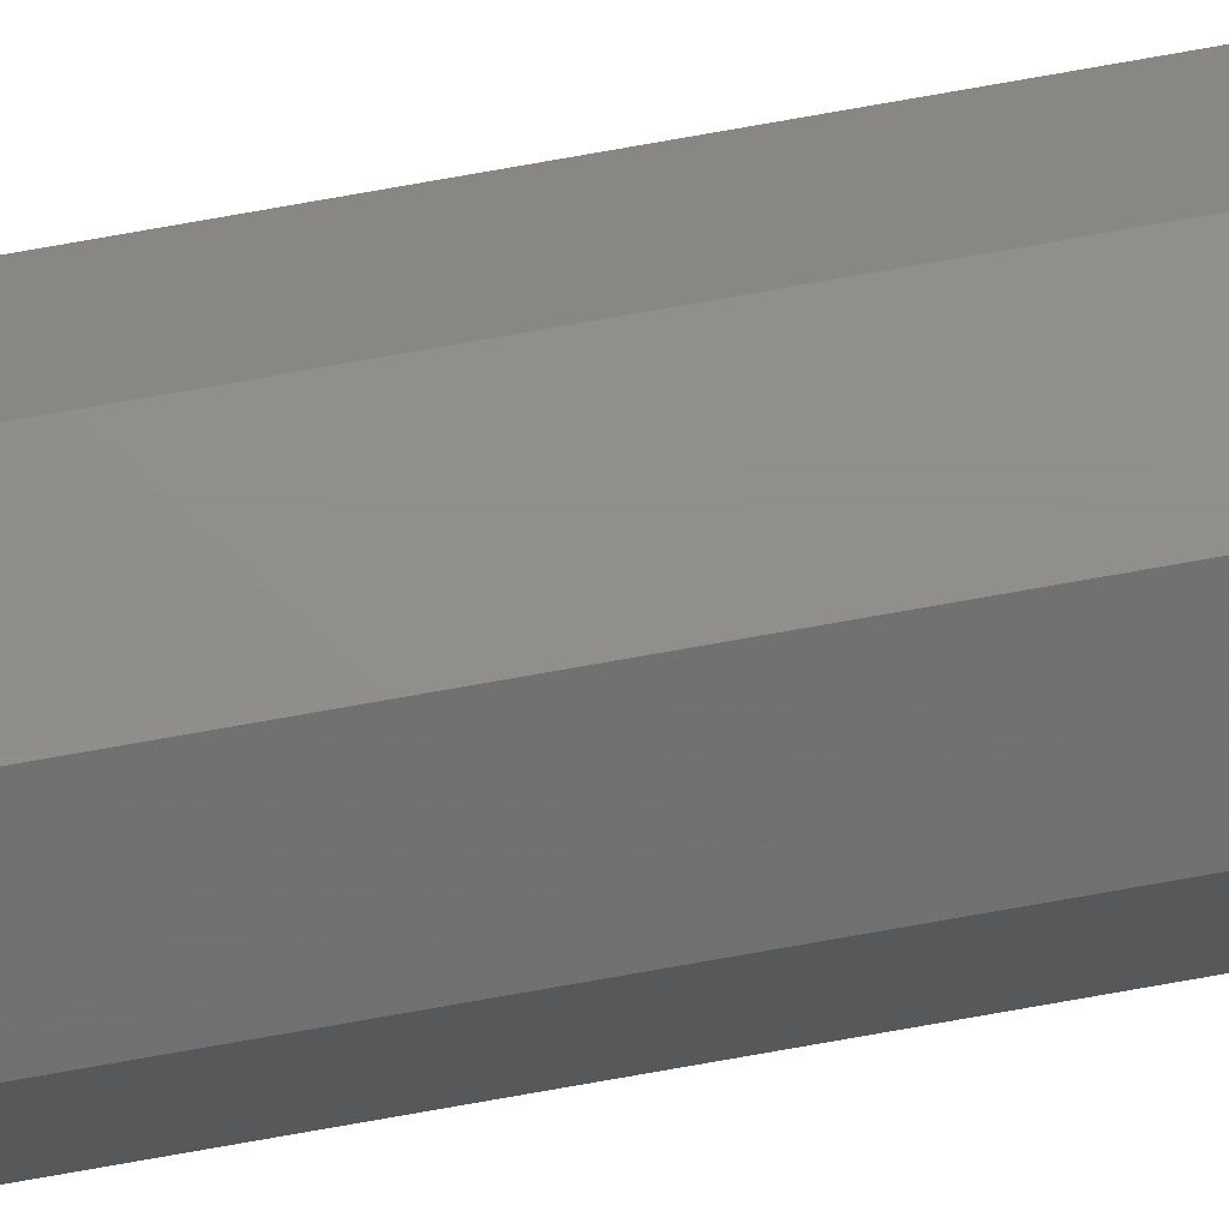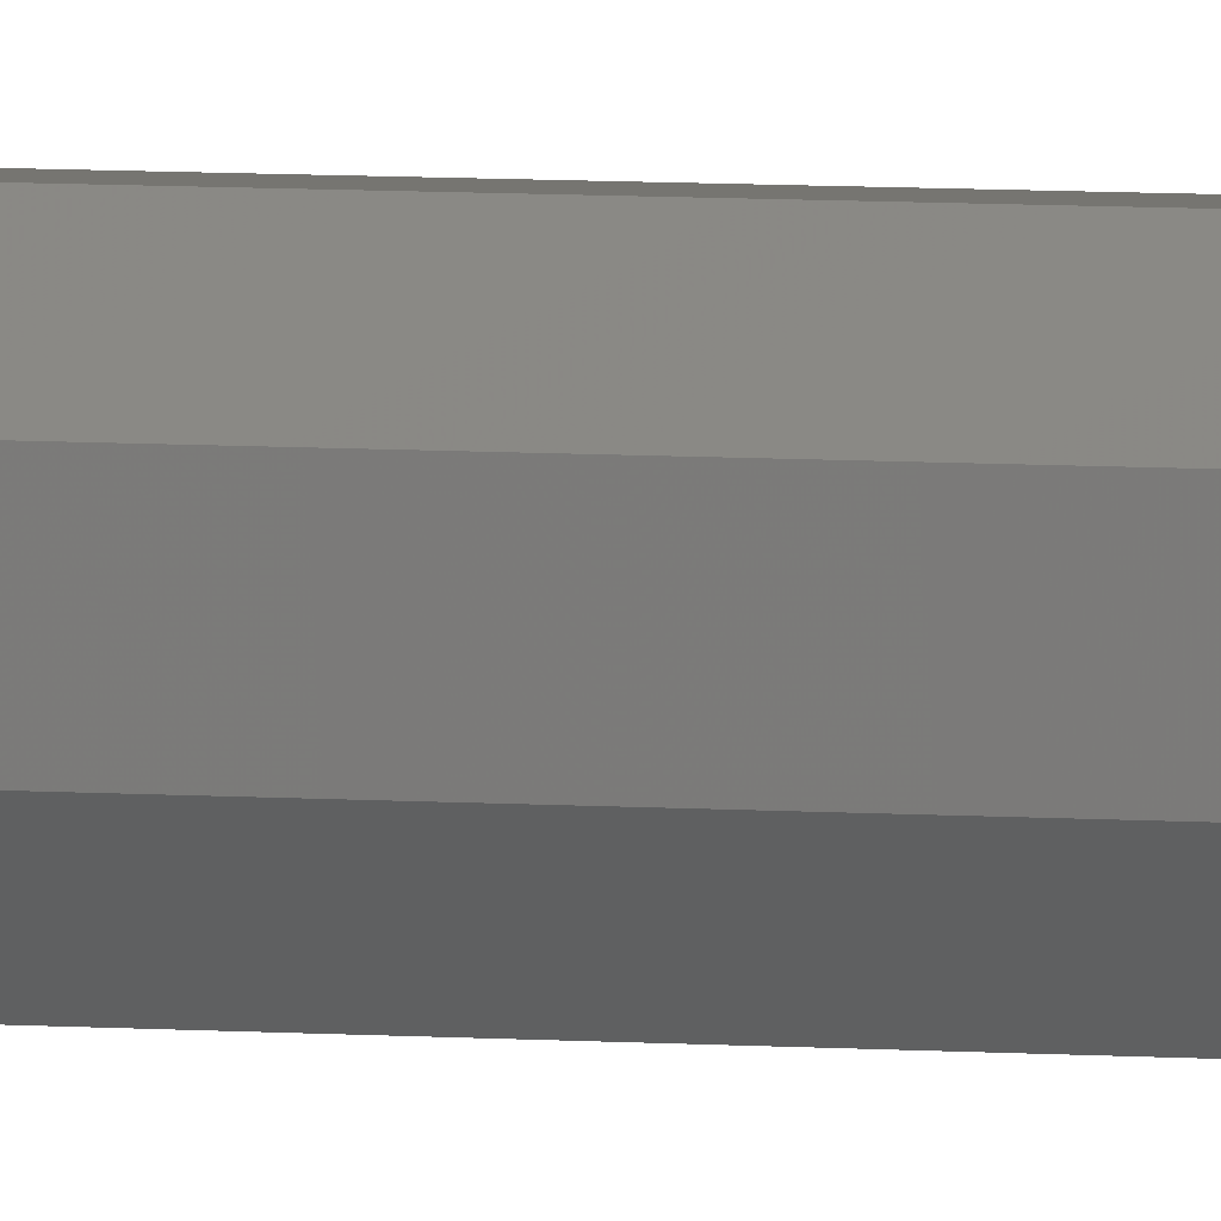
<metadata>
{"format":"stl","ext":"stl","renderer":"f3d","projection":"perspective","resolution":1024,"background":"white","views":[{"elev":72.9,"azim":79.8,"up":"+Z"},{"elev":2.3,"azim":121.7,"up":"+Z"}]}
</metadata>
<code>
# stl→obj: 300 verts, 312 faces
v -0.09364 -6 0.12
v -0.09364 -5.5 0.12
v -0.09364 -6 0.03
v -0.09364 -5.5 0.03
v -0.09364 -5 0.03
v -0.09364 -5 0.12
v -0.03 -6 -0.03364
v -0.03 -5.5 -0.03364
v -0.03 -5 -0.03364
v -0.03 -6 0.1836
v -0.03 -5.5 0.1836
v -0.03 -5 0.1836
v 0.06 -6 -0.03364
v 0.06 -5.5 -0.03364
v 0.06 -5 -0.03364
v 0.06 -6 0.1836
v 0.06 -5.5 0.1836
v 0.06 -5 0.1836
v 0.1236 -6 0.03
v 0.1236 -5.5 0.03
v 0.1236 -5 0.03
v 0.1236 -6 0.12
v 0.1236 -5.5 0.12
v 0.1236 -5 0.12
v -0.06382 -10.43 0.09341
v -0.06 -11 0.09
v -0.05659 -10.43 0.1006
v -0.05319 -9.865 0.1113
v -0.06764 -9.865 0.09681
v -0.07146 -9.297 0.1002
v -0.04978 -9.297 0.1219
v -0.07528 -8.729 0.1036
v -0.04638 -8.729 0.1325
v -0.07909 -8.162 0.107
v -0.04297 -8.162 0.1432
v -0.08291 -7.594 0.1104
v -0.03956 -7.594 0.1538
v -0.08673 -7.027 0.1138
v -0.03616 -7.026 0.1644
v -0.09046 -6.473 0.1172
v -0.03284 -6.473 0.1748
v -0.09041 -6.48 0.1171
v -0.09041 -6.48 0.03288
v -0.08663 -7.041 0.1138
v -0.08663 -7.041 0.03625
v -0.08274 -7.62 0.03972
v -0.08274 -7.62 0.1103
v -0.07885 -8.199 0.04319
v -0.07885 -8.199 0.1068
v -0.07495 -8.777 0.1033
v -0.07495 -8.777 0.04666
v -0.07106 -9.356 0.05014
v -0.07106 -9.356 0.09986
v -0.06717 -9.934 0.05361
v -0.06717 -9.934 0.09639
v -0.06357 -10.47 0.09318
v -0.06357 -10.47 0.05682
v -0.06132 -10.8 0.05882
v -0.06132 -10.8 0.09118
v -0.06 -11 0.06
v -0.09365 -5.999 0.03
v -0.03001 -6.001 -0.03362
v -0.09046 -6.472 0.03284
v -0.03284 -6.474 -0.02476
v -0.08674 -7.026 0.03616
v -0.03616 -7.027 -0.0144
v -0.08292 -7.594 0.03956
v -0.03957 -7.595 -0.003771
v -0.0791 -8.161 0.04297
v -0.04297 -8.162 0.006857
v -0.07528 -8.729 0.04638
v -0.04638 -8.73 0.01749
v -0.07146 -9.297 0.04978
v -0.04978 -9.297 0.02811
v -0.05319 -9.865 0.03874
v -0.06764 -9.864 0.05319
v -0.05659 -10.43 0.04937
v -0.06382 -10.43 0.05659
v -0.003406 -0.5676 -0.003819
v -0.01063 -0.5676 0.003406
v 0 0 0
v -0.006811 -1.135 -0.007638
v -0.02126 -1.135 0.006812
v -0.01022 -1.703 -0.01146
v -0.03189 -1.703 0.01022
v -0.01362 -2.27 -0.01528
v -0.04252 -2.27 0.01362
v -0.01703 -2.838 -0.01909
v -0.05315 -2.838 0.01703
v -0.02043 -3.406 -0.02291
v -0.06378 -3.406 0.02044
v -0.02384 -3.973 -0.02673
v -0.07441 -3.973 0.02384
v -0.02716 -4.527 -0.03046
v -0.08478 -4.527 0.02716
v -0.003406 -0.5676 0.1538
v -0.01063 -0.5676 0.1466
v 0 0 0.15
v -0.006811 -1.135 0.1576
v -0.02126 -1.135 0.1432
v -0.01022 -1.703 0.1615
v -0.03189 -1.703 0.1398
v -0.01362 -2.27 0.1653
v -0.04252 -2.27 0.1364
v -0.01703 -2.838 0.1691
v -0.05315 -2.838 0.133
v -0.02043 -3.406 0.1729
v -0.06378 -3.406 0.1296
v -0.02384 -3.973 0.1767
v -0.07441 -3.973 0.1262
v -0.02716 -4.527 0.1805
v -0.08478 -4.527 0.1228
v -0.09363 -4.999 0.12
v -0.08495 -4.536 0.1228
v -0.09363 -4.999 0.03
v -0.08495 -4.536 0.02722
v -0.07475 -3.991 0.126
v -0.07475 -3.991 0.02395
v -0.06382 -3.408 0.1296
v -0.06382 -3.408 0.02045
v -0.05236 -2.796 0.1332
v -0.05236 -2.796 0.01678
v -0.04017 -2.145 0.1371
v -0.04017 -2.145 0.01287
v -0.0272 -1.453 0.1413
v -0.0272 -1.453 0.008717
v -0.01348 -0.7198 0.1457
v -0.01348 -0.7198 0.00432
v -0.03 -6.001 -0.03362
v -0.03278 -6.464 -0.02495
v 0.06 -6.001 -0.03362
v 0.06278 -6.464 -0.02495
v -0.03605 -7.008 -0.01475
v 0.06605 -7.008 -0.01475
v 0.06955 -7.592 -0.003817
v -0.03955 -7.592 -0.003819
v 0.07322 -8.204 0.007638
v -0.04322 -8.204 0.007639
v 0.07713 -8.855 0.01983
v -0.04713 -8.855 0.01984
v 0.08128 -9.547 0.03279
v -0.05128 -9.547 0.0328
v 0.08568 -10.28 0.04652
v -0.05568 -10.28 0.04652
v 0.09 -11 0.06
v 0.06278 -6.464 0.175
v 0.06 -6.001 0.1836
v -0.03278 -6.464 0.175
v -0.03 -6.001 0.1836
v -0.03605 -7.008 0.1648
v 0.06605 -7.008 0.1648
v 0.06955 -7.592 0.1538
v -0.03955 -7.592 0.1538
v 0.07322 -8.204 0.1424
v -0.04322 -8.204 0.1424
v 0.07713 -8.855 0.1302
v -0.04713 -8.855 0.1302
v 0.08128 -9.547 0.1172
v -0.05128 -9.547 0.1172
v 0.08568 -10.28 0.1035
v -0.05568 -10.28 0.1035
v 0.09 -11 0.09
v 0.03118 -0.1968 -0.001324
v -0.001181 -0.1968 -0.001324
v 0.03 0 0
v 0.03318 -0.5306 -0.00357
v -0.003184 -0.5306 -0.00357
v 0.03639 -1.065 -0.007168
v -0.006392 -1.065 -0.007168
v 0.03986 -1.644 -0.01106
v -0.009864 -1.644 -0.01106
v 0.04334 -2.223 -0.01495
v -0.01334 -2.223 -0.01495
v 0.04681 -2.801 -0.01885
v -0.01681 -2.801 -0.01885
v 0.05028 -3.38 -0.02274
v -0.02028 -3.38 -0.02274
v 0.05375 -3.958 -0.02663
v -0.02375 -3.958 -0.02663
v 0.05712 -4.52 -0.03041
v -0.02712 -4.52 -0.03041
v 0.03 0 0.15
v 0.03118 -0.1968 0.1513
v -0.001181 -0.1968 0.1513
v 0.03318 -0.5306 0.1536
v -0.003184 -0.5306 0.1536
v 0.03639 -1.065 0.1572
v -0.006392 -1.065 0.1572
v 0.03986 -1.644 0.1611
v -0.009864 -1.644 0.1611
v 0.04334 -2.223 0.165
v -0.01334 -2.223 0.165
v 0.04681 -2.801 0.1688
v -0.01681 -2.801 0.1688
v 0.05028 -3.38 0.1727
v -0.02028 -3.38 0.1727
v 0.05375 -3.958 0.1766
v -0.02375 -3.958 0.1766
v -0.02712 -4.52 0.1804
v 0.05712 -4.52 0.1804
v 0.04348 -0.7198 0.00432
v 0.04348 -0.7198 0.1457
v 0.0572 -1.453 0.008717
v 0.0572 -1.453 0.1413
v 0.07017 -2.145 0.1371
v 0.07017 -2.145 0.01287
v 0.08236 -2.796 0.01678
v 0.08236 -2.796 0.1332
v 0.09382 -3.408 0.1296
v 0.09382 -3.408 0.02045
v 0.1047 -3.991 0.02395
v 0.1047 -3.991 0.126
v 0.115 -4.536 0.1228
v 0.115 -4.536 0.02722
v 0.1236 -4.999 0.03
v 0.1236 -4.999 0.12
v 0.04063 -0.5675 0.003405
v 0.03341 -0.5677 -0.00382
v 0.03681 -1.135 -0.007639
v 0.05126 -1.135 0.00681
v 0.04022 -1.703 -0.01146
v 0.06189 -1.703 0.01022
v 0.07251 -2.27 0.01362
v 0.04362 -2.271 -0.01528
v 0.08314 -2.838 0.01703
v 0.04703 -2.838 -0.0191
v 0.09377 -3.405 0.02043
v 0.05044 -3.406 -0.02292
v 0.1044 -3.973 0.02384
v 0.05384 -3.974 -0.02674
v 0.1148 -4.526 0.02716
v 0.05716 -4.527 -0.03046
v 0.1236 -4.999 0.02999
v 0.06 -5.001 -0.03365
v 0.03341 -0.5676 0.1538
v 0.04063 -0.5676 0.1466
v 0.03681 -1.135 0.1576
v 0.05126 -1.135 0.1432
v 0.04022 -1.703 0.1615
v 0.06189 -1.703 0.1398
v 0.04362 -2.27 0.1653
v 0.07252 -2.27 0.1364
v 0.04703 -2.838 0.1691
v 0.08315 -2.838 0.133
v 0.05043 -3.406 0.1729
v 0.09378 -3.406 0.1296
v 0.05384 -3.973 0.1767
v 0.1044 -3.973 0.1262
v 0.05716 -4.527 0.1805
v 0.1148 -4.527 0.1228
v 0.09382 -10.43 0.05659
v 0.08659 -10.43 0.04937
v 0.08319 -9.865 0.03874
v 0.09764 -9.865 0.05319
v 0.1015 -9.297 0.04978
v 0.07978 -9.297 0.02811
v 0.1053 -8.729 0.04638
v 0.07638 -8.729 0.01748
v 0.1091 -8.162 0.04297
v 0.07297 -8.162 0.006848
v 0.1129 -7.594 0.03957
v 0.06956 -7.594 -0.003783
v 0.1167 -7.027 0.03616
v 0.06616 -7.026 -0.01441
v 0.1205 -6.473 0.03284
v 0.06284 -6.473 -0.02478
v 0.06284 -6.473 0.1748
v 0.1205 -6.473 0.1172
v 0.06616 -7.026 0.1644
v 0.1167 -7.027 0.1138
v 0.06956 -7.594 0.1538
v 0.1129 -7.594 0.1104
v 0.07297 -8.162 0.1432
v 0.1091 -8.162 0.107
v 0.07638 -8.729 0.1325
v 0.1053 -8.729 0.1036
v 0.07978 -9.297 0.1219
v 0.1015 -9.297 0.1002
v 0.09764 -9.865 0.09681
v 0.08319 -9.865 0.1113
v 0.09382 -10.43 0.09341
v 0.08659 -10.43 0.1006
v 0.1204 -6.48 0.03288
v 0.1204 -6.48 0.1171
v 0.1166 -7.041 0.03625
v 0.1166 -7.041 0.1138
v 0.1127 -7.62 0.1103
v 0.1127 -7.62 0.03972
v 0.1088 -8.199 0.04319
v 0.1088 -8.199 0.1068
v 0.105 -8.777 0.1033
v 0.105 -8.777 0.04666
v 0.1011 -9.356 0.05014
v 0.1011 -9.356 0.09986
v 0.09717 -9.934 0.09639
v 0.09717 -9.934 0.05361
v 0.09357 -10.47 0.05682
v 0.09357 -10.47 0.09318
v 0.09132 -10.8 0.09118
v 0.09132 -10.8 0.05882
f 1 2 3
f 4 3 2
f 5 4 6
f 2 6 4
f 3 4 7
f 8 7 4
f 8 4 9
f 5 9 4
f 1 10 2
f 11 2 10
f 11 12 2
f 6 2 12
f 7 8 13
f 8 9 14
f 14 13 8
f 15 14 9
f 16 17 10
f 11 10 17
f 11 17 12
f 18 12 17
f 13 14 19
f 20 19 14
f 15 21 14
f 20 14 21
f 22 23 16
f 17 16 23
f 24 18 23
f 17 23 18
f 20 21 23
f 20 23 19
f 22 19 23
f 24 23 21
f 25 26 27
f 27 28 25
f 29 25 28
f 30 29 31
f 28 31 29
f 30 31 32
f 33 32 31
f 32 33 34
f 35 34 33
f 34 35 36
f 37 36 35
f 36 37 38
f 39 38 37
f 38 39 40
f 41 40 39
f 40 41 1
f 10 1 41
f 1 3 42
f 43 42 3
f 42 43 44
f 45 44 43
f 45 46 44
f 47 44 46
f 46 48 47
f 49 47 48
f 49 48 50
f 51 50 48
f 51 52 50
f 53 50 52
f 52 54 53
f 55 53 54
f 55 54 56
f 57 56 54
f 57 58 56
f 59 56 58
f 59 58 26
f 60 26 58
f 61 62 63
f 64 63 62
f 63 64 65
f 66 65 64
f 65 66 67
f 68 67 66
f 67 68 69
f 70 69 68
f 69 70 71
f 72 71 70
f 71 72 73
f 74 73 72
f 74 75 73
f 76 73 75
f 75 77 76
f 78 76 77
f 77 60 78
f 79 80 81
f 82 83 79
f 80 79 83
f 82 84 83
f 85 83 84
f 84 86 85
f 87 85 86
f 86 88 87
f 89 87 88
f 88 90 89
f 91 89 90
f 90 92 91
f 93 91 92
f 92 94 93
f 95 93 94
f 94 9 95
f 5 95 9
f 96 97 98
f 99 100 96
f 97 96 100
f 99 101 100
f 102 100 101
f 101 103 102
f 104 102 103
f 103 105 104
f 106 104 105
f 105 107 106
f 108 106 107
f 107 109 108
f 110 108 109
f 109 111 110
f 112 110 111
f 111 12 112
f 6 112 12
f 113 114 115
f 116 115 114
f 117 118 114
f 116 114 118
f 117 119 118
f 120 118 119
f 121 122 119
f 120 119 122
f 121 123 122
f 124 122 123
f 125 126 123
f 124 123 126
f 125 127 126
f 128 126 127
f 127 98 128
f 81 128 98
f 129 130 131
f 132 131 130
f 130 133 132
f 134 132 133
f 135 134 136
f 133 136 134
f 135 136 137
f 138 137 136
f 137 138 139
f 140 139 138
f 139 140 141
f 142 141 140
f 141 142 143
f 144 143 142
f 143 144 145
f 60 145 144
f 146 147 148
f 149 148 147
f 148 150 146
f 151 146 150
f 152 151 153
f 150 153 151
f 152 153 154
f 155 154 153
f 154 155 156
f 157 156 155
f 156 157 158
f 159 158 157
f 158 159 160
f 161 160 159
f 160 161 162
f 26 162 161
f 163 164 165
f 81 165 164
f 163 166 164
f 167 164 166
f 168 169 166
f 167 166 169
f 168 170 169
f 171 169 170
f 172 173 170
f 171 170 173
f 172 174 173
f 175 173 174
f 176 177 174
f 175 174 177
f 176 178 177
f 179 177 178
f 180 181 178
f 179 178 181
f 180 15 181
f 9 181 15
f 182 98 183
f 184 183 98
f 185 183 186
f 184 186 183
f 185 186 187
f 188 187 186
f 189 187 190
f 188 190 187
f 189 190 191
f 192 191 190
f 193 191 194
f 192 194 191
f 193 194 195
f 196 195 194
f 197 195 198
f 196 198 195
f 198 199 197
f 200 197 199
f 200 199 18
f 12 18 199
f 165 201 182
f 202 182 201
f 201 203 202
f 204 202 203
f 204 203 205
f 206 205 203
f 206 207 205
f 208 205 207
f 208 207 209
f 210 209 207
f 210 211 209
f 212 209 211
f 212 211 213
f 214 213 211
f 214 215 213
f 216 213 215
f 217 218 165
f 218 217 219
f 220 219 217
f 219 220 221
f 222 221 220
f 222 223 221
f 224 221 223
f 223 225 224
f 226 224 225
f 225 227 226
f 228 226 227
f 227 229 228
f 230 228 229
f 229 231 230
f 232 230 231
f 231 233 232
f 234 232 233
f 235 236 182
f 237 238 235
f 236 235 238
f 237 239 238
f 240 238 239
f 239 241 240
f 242 240 241
f 241 243 242
f 244 242 243
f 243 245 244
f 246 244 245
f 245 247 246
f 248 246 247
f 247 249 248
f 250 248 249
f 249 18 250
f 24 250 18
f 251 145 252
f 252 253 251
f 254 251 253
f 255 254 256
f 253 256 254
f 255 256 257
f 258 257 256
f 257 258 259
f 260 259 258
f 259 260 261
f 262 261 260
f 261 262 263
f 264 263 262
f 263 264 265
f 266 265 264
f 265 266 19
f 13 19 266
f 16 22 267
f 268 267 22
f 267 268 269
f 270 269 268
f 269 270 271
f 272 271 270
f 271 272 273
f 274 273 272
f 273 274 275
f 276 275 274
f 275 276 277
f 278 277 276
f 278 279 277
f 280 277 279
f 279 281 280
f 282 280 281
f 281 162 282
f 19 22 283
f 284 283 22
f 283 284 285
f 286 285 284
f 286 287 285
f 288 285 287
f 288 287 289
f 290 289 287
f 290 291 289
f 292 289 291
f 292 291 293
f 294 293 291
f 294 295 293
f 296 293 295
f 296 295 297
f 298 297 295
f 298 299 297
f 300 297 299
f 300 299 145
f 162 145 299

</code>
